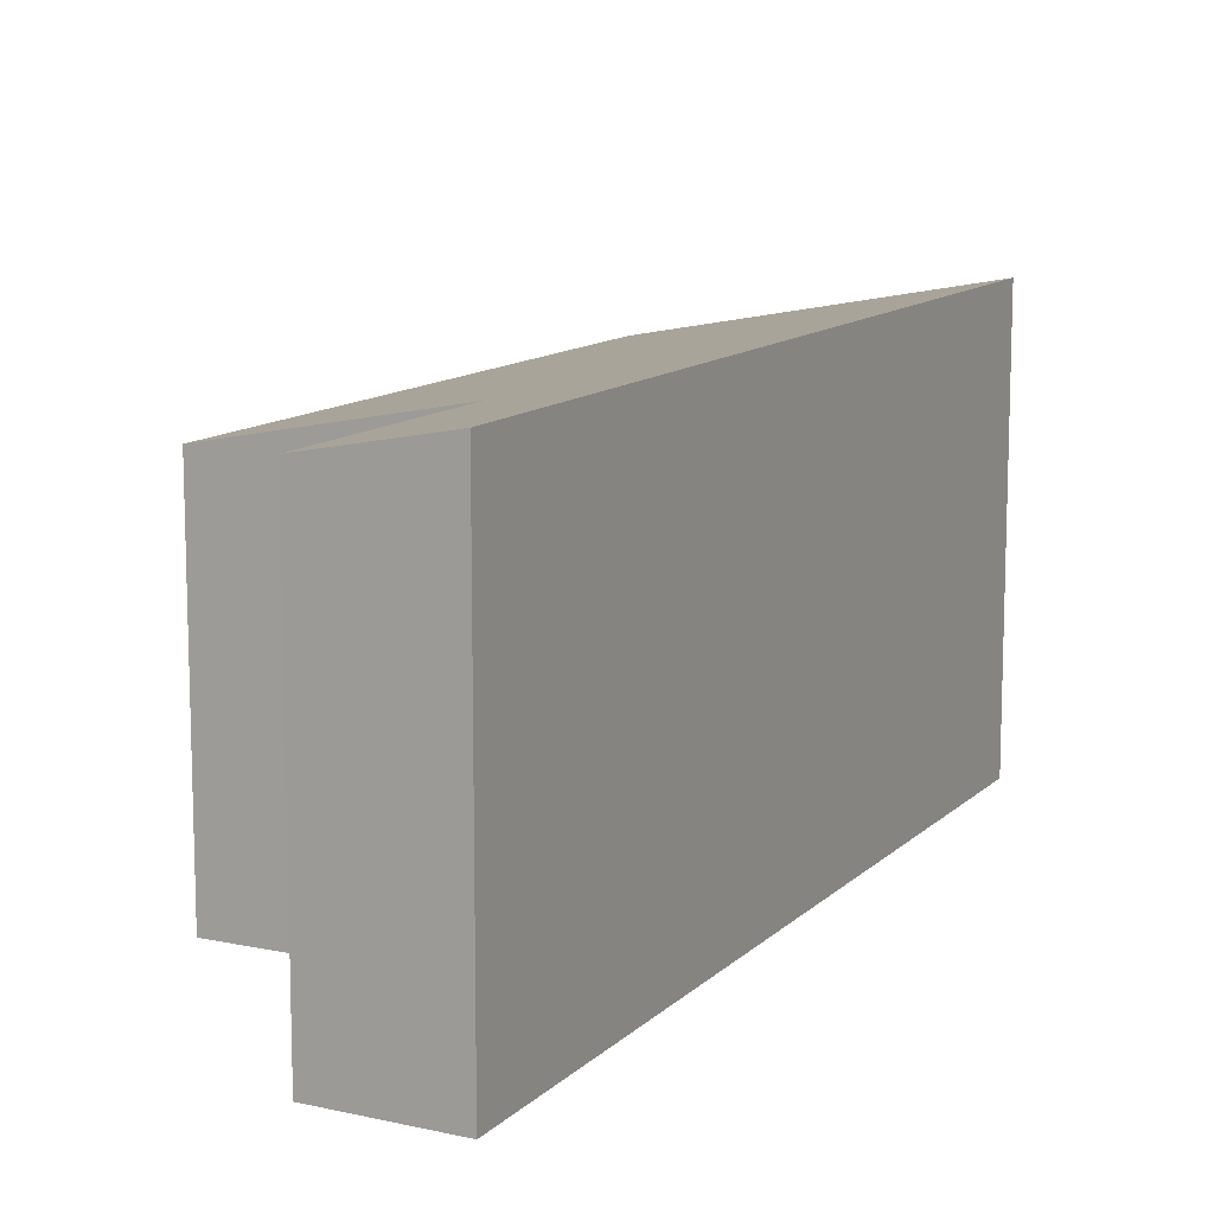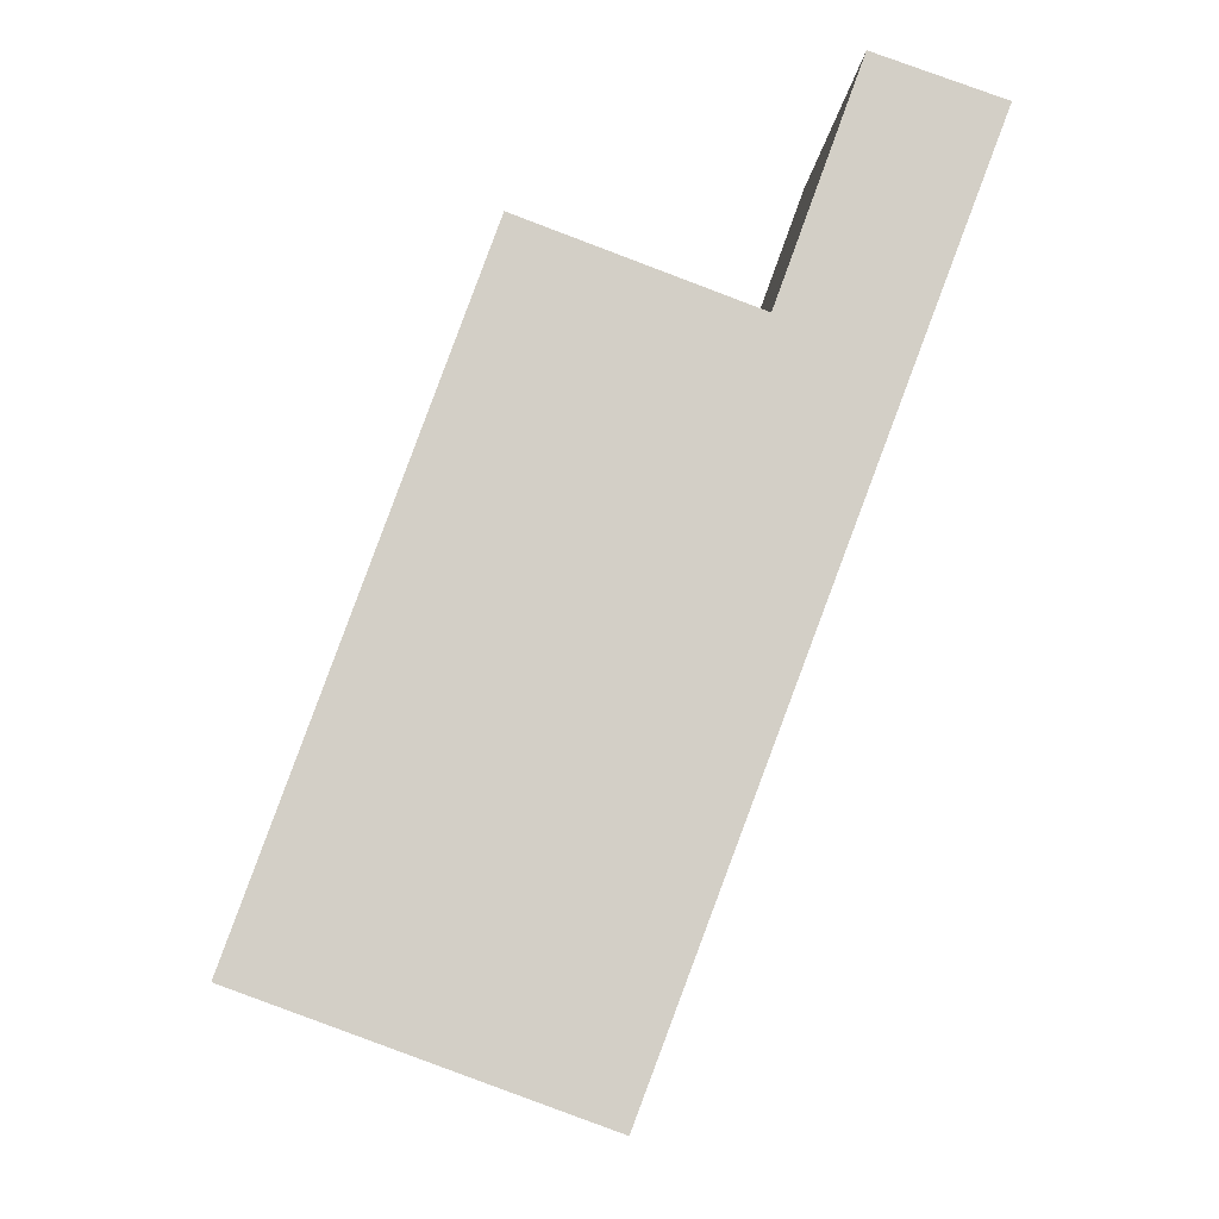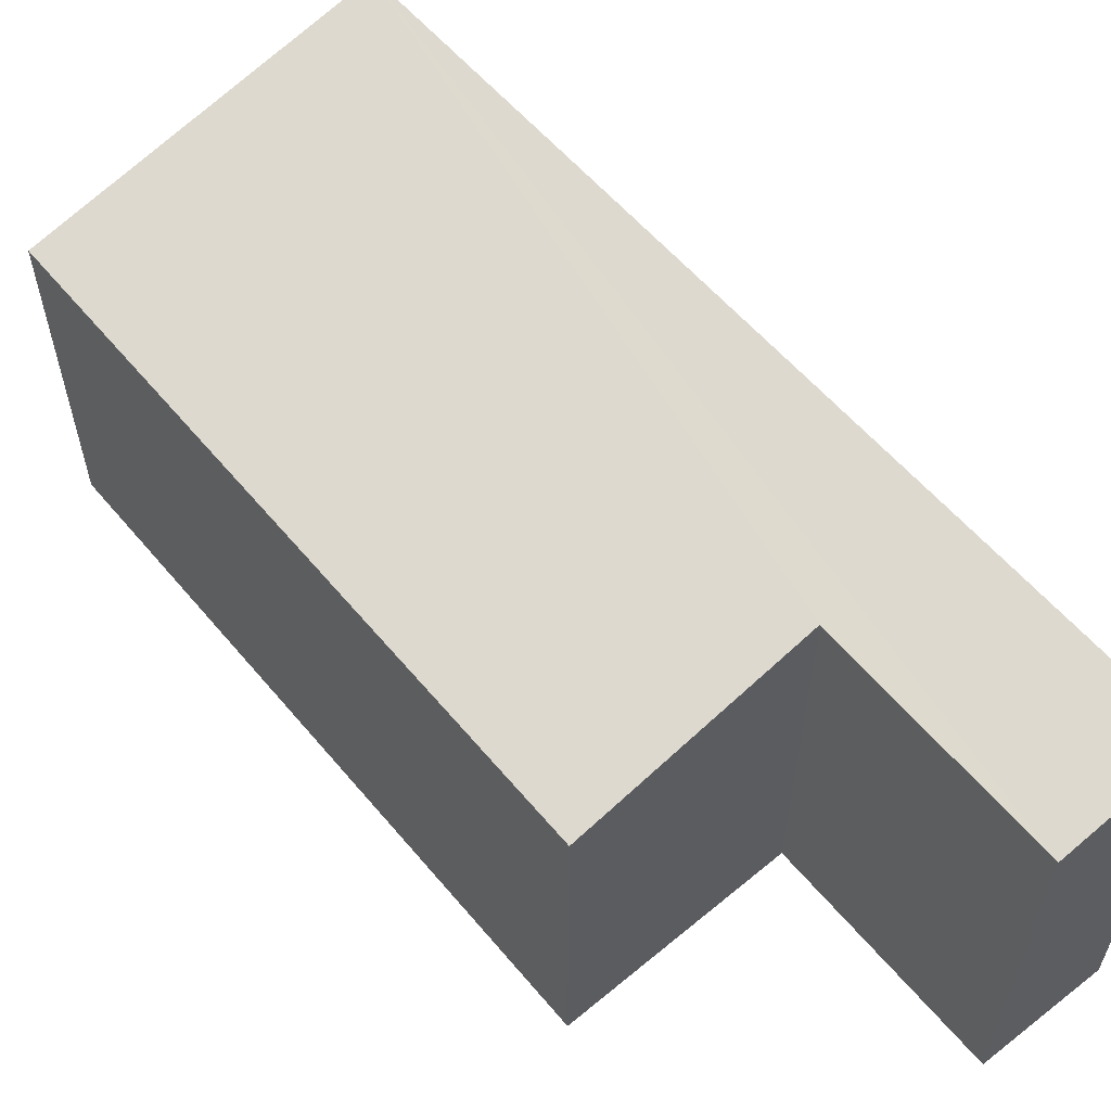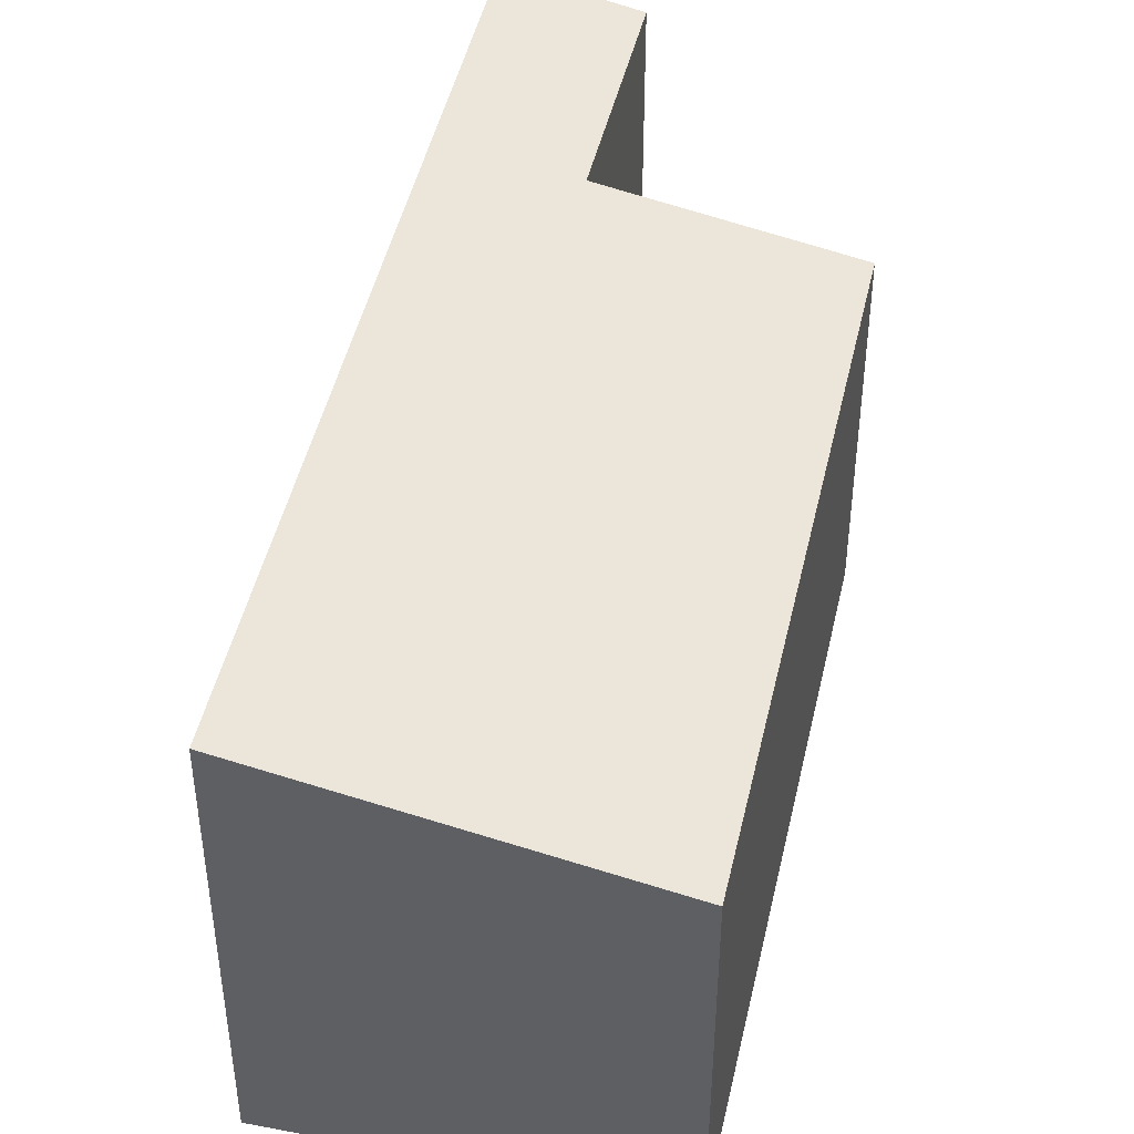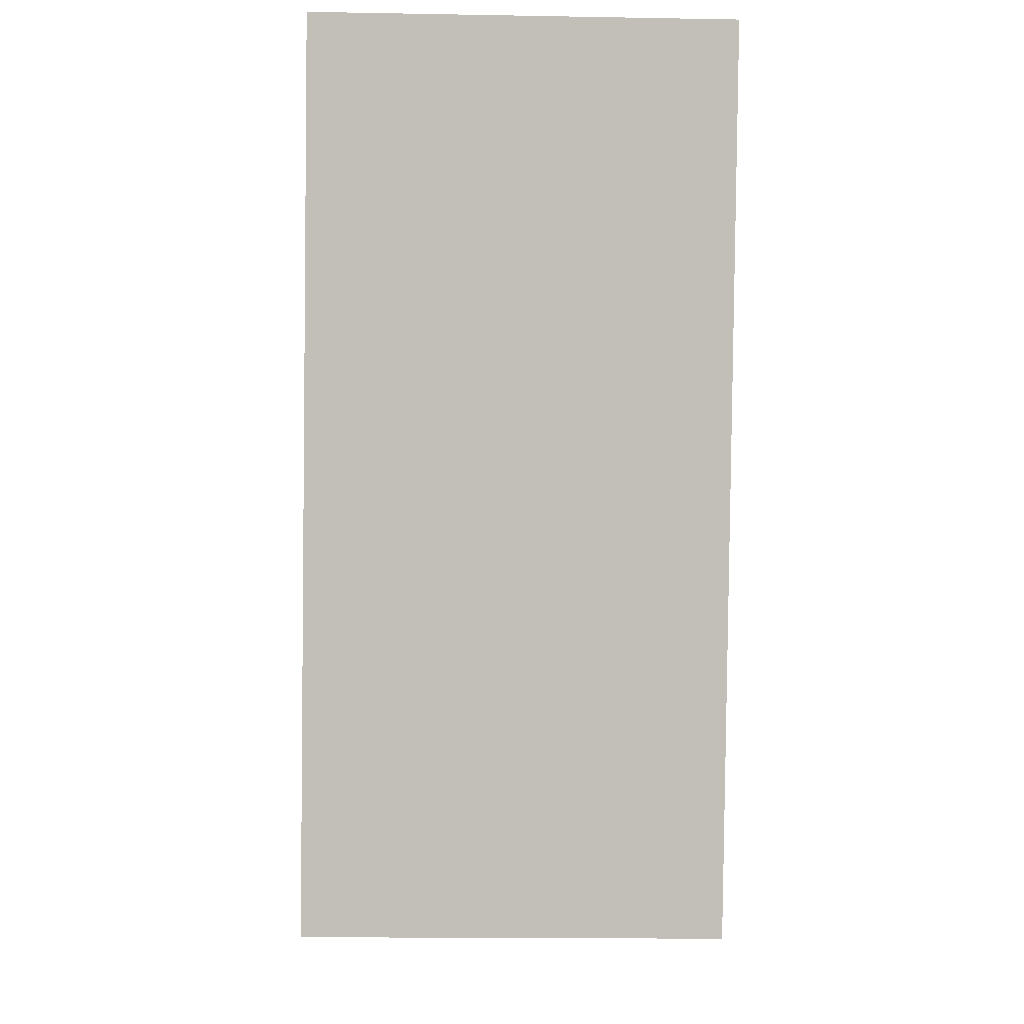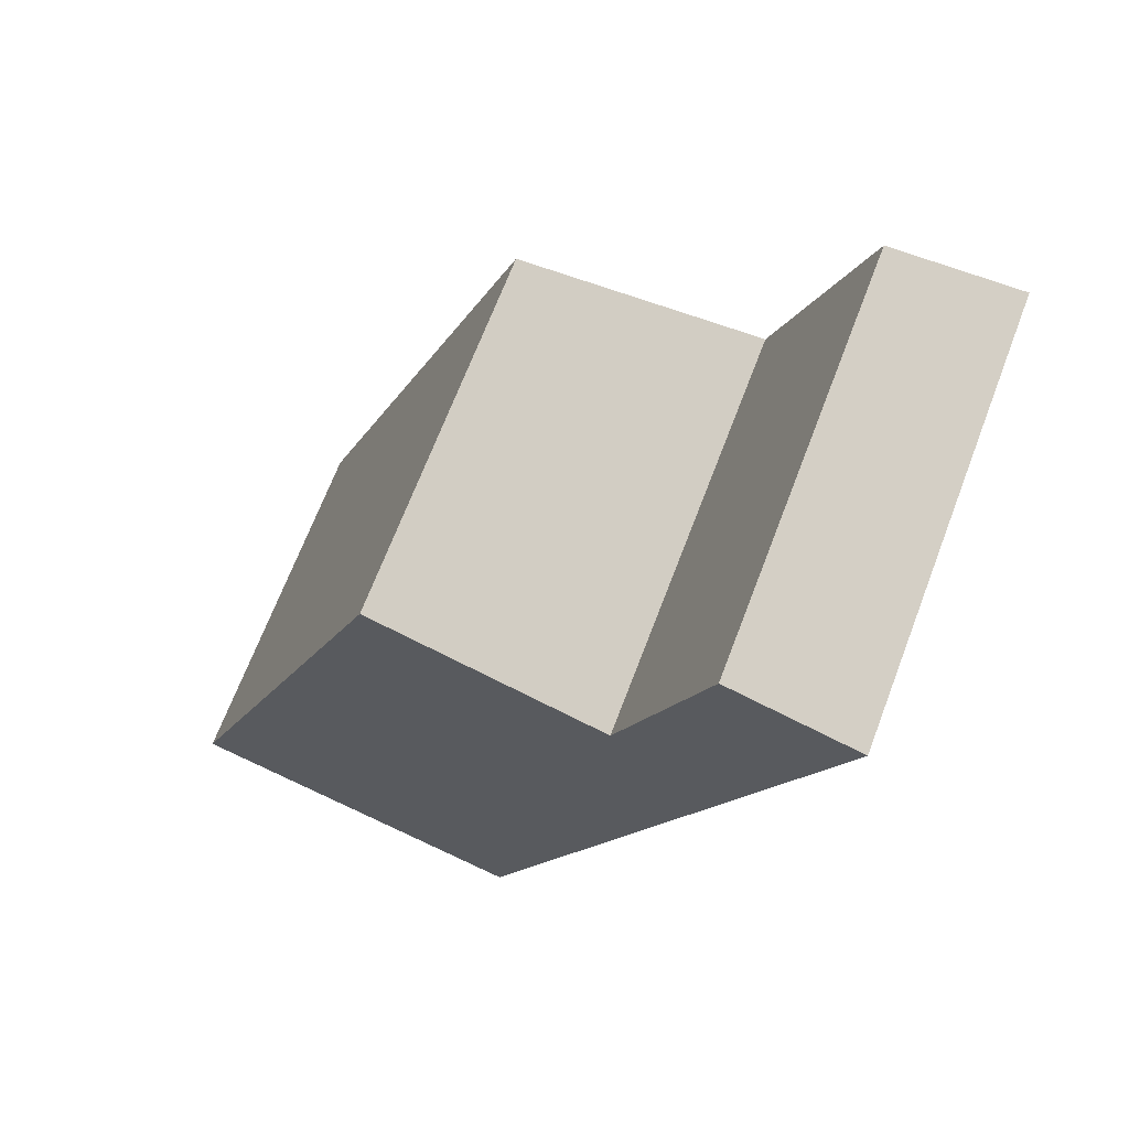
<metadata>
{"format":"obj","ext":"obj","renderer":"f3d","projection":"perspective","resolution":1024,"background":"white","views":[{"elev":11.9,"azim":47.3,"up":"+Y"},{"elev":-7.6,"azim":-3.3,"up":"+Z"},{"elev":59.9,"azim":-19.9,"up":"+Y"},{"elev":45.1,"azim":-147.5,"up":"+Y"},{"elev":-17.2,"azim":88.0,"up":"+Z"},{"elev":68.7,"azim":20.9,"up":"+Z"}]}
</metadata>
<code>
v  3.151 4.028 -1.15
v  5.066 3.792 7.391
v  6.236 4.028 6.99
v  4.281 3.799 5.224
v  2.17 3.368 6.013
v  0 3.388 2.075e-16
v  6.236 -4.28e-16 6.99
v  5.066 -4.526e-16 7.391
v  4.281 -3.199e-16 5.224
v  2.17 -3.682e-16 6.013
v  3.151 7.042e-17 -1.15
v  0 0 0
g defaultobject
f 1 2 3
f 2 1 4
f 4 1 5
f 5 1 6
f 2 7 3
f 7 2 8
f 5 9 4
f 9 5 10
f 7 1 3
f 1 7 11
f 11 6 1
f 6 11 12
f 12 5 6
f 5 12 10
f 9 2 4
f 2 9 8
f 8 11 7
f 11 8 9
f 11 9 10
f 11 10 12

</code>
